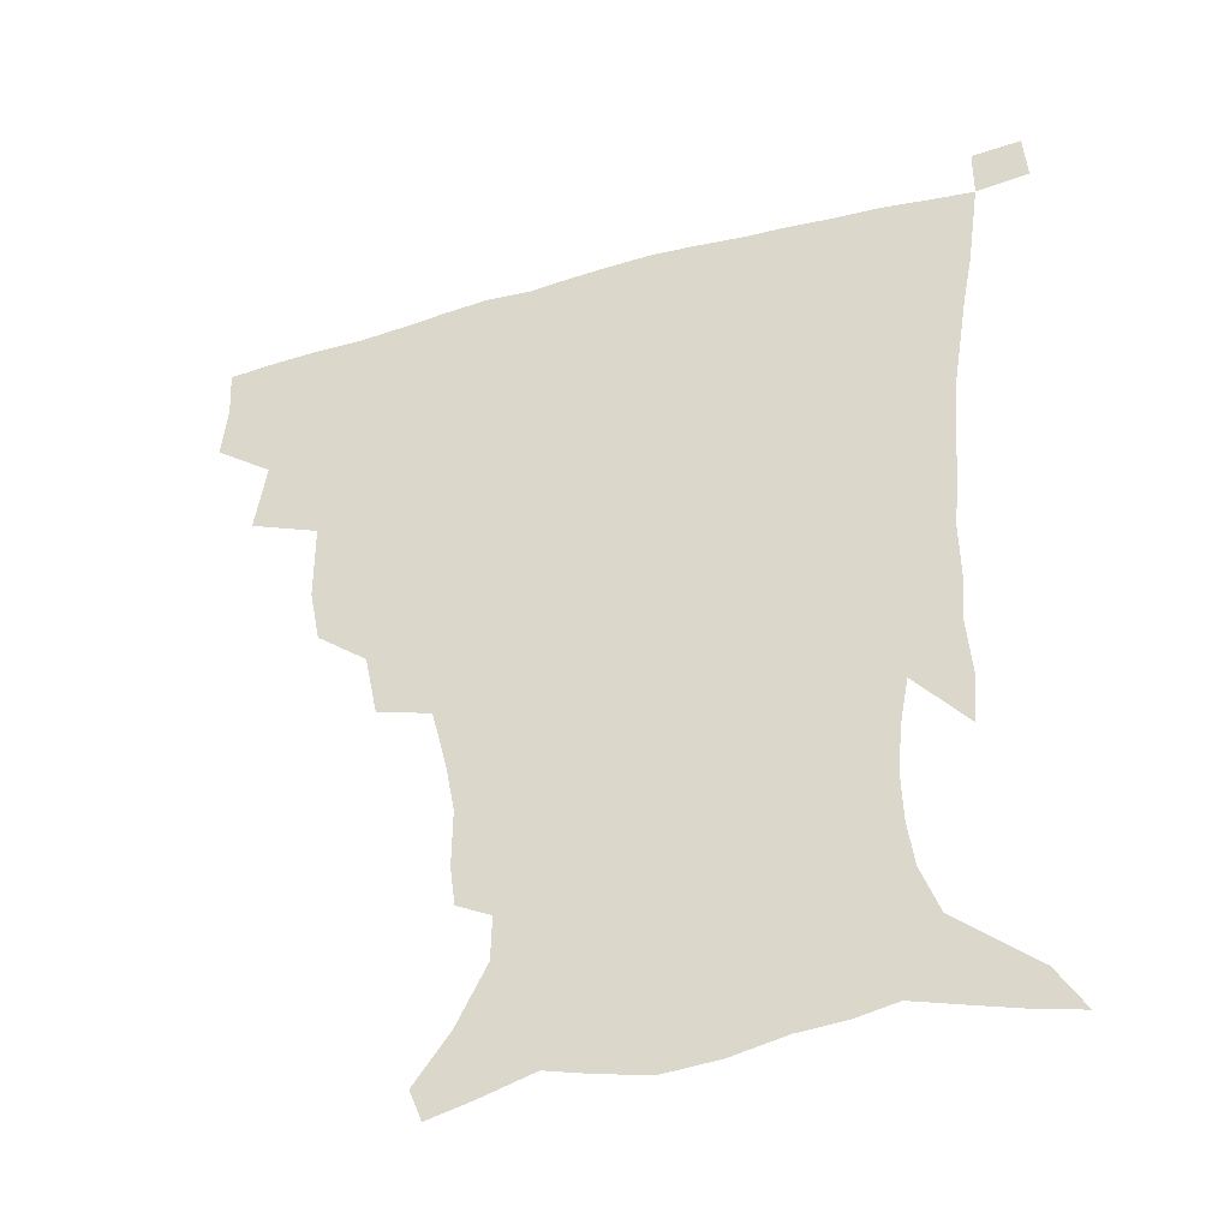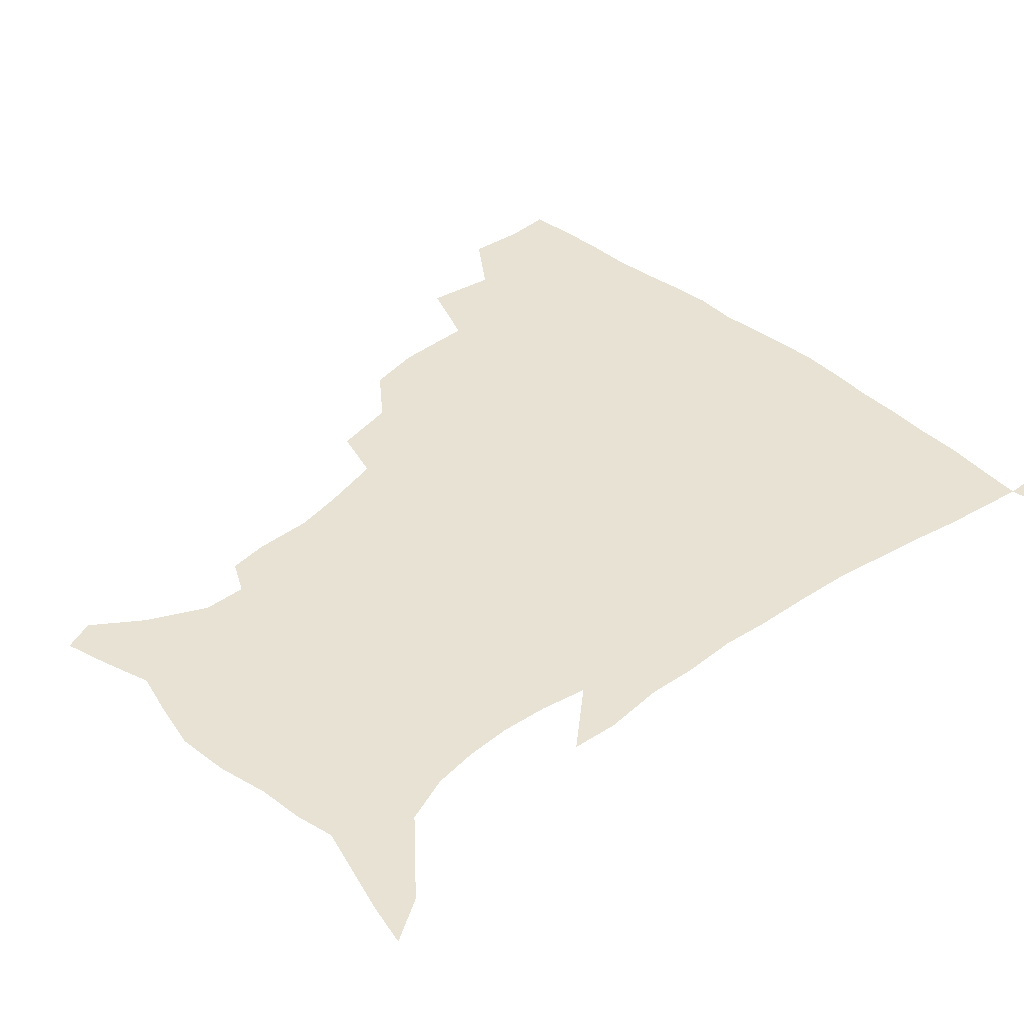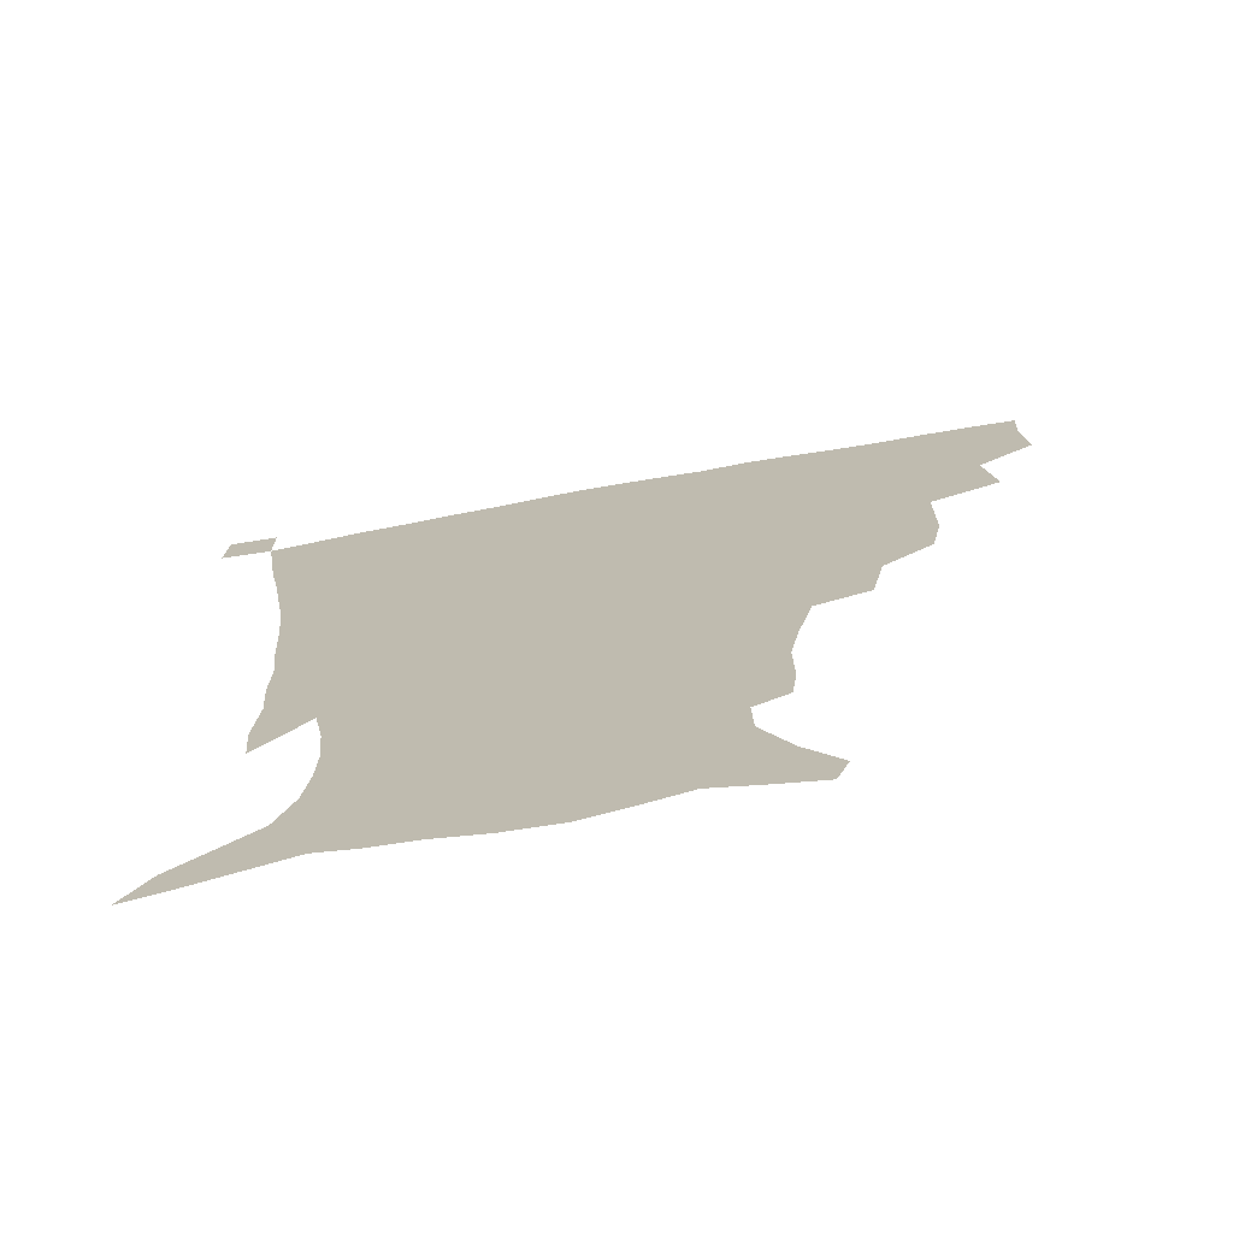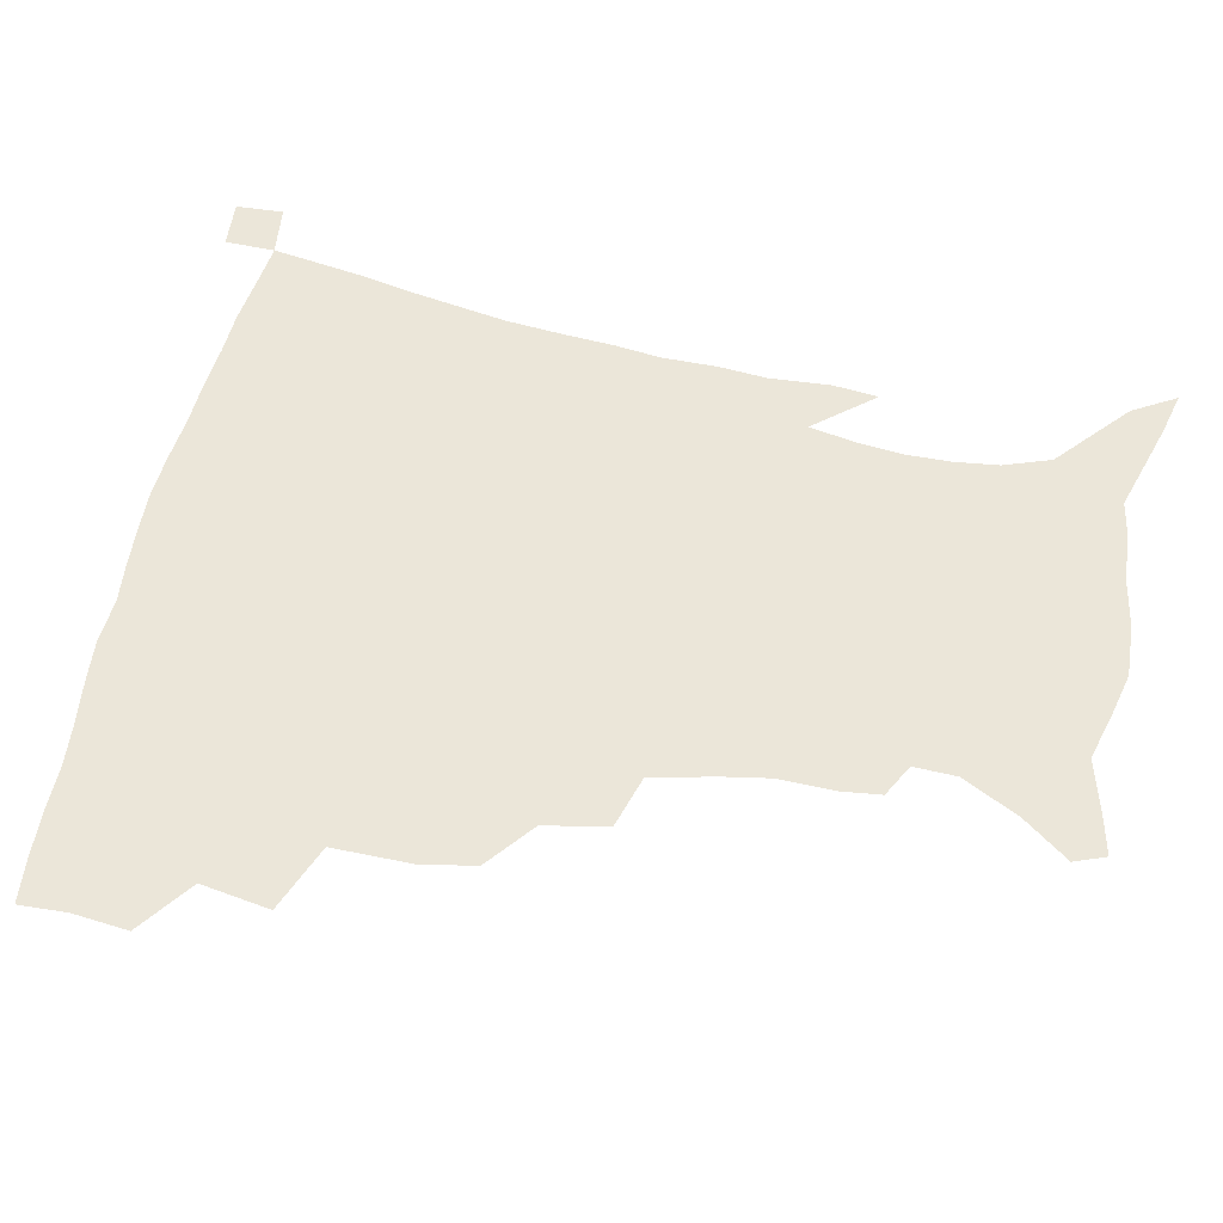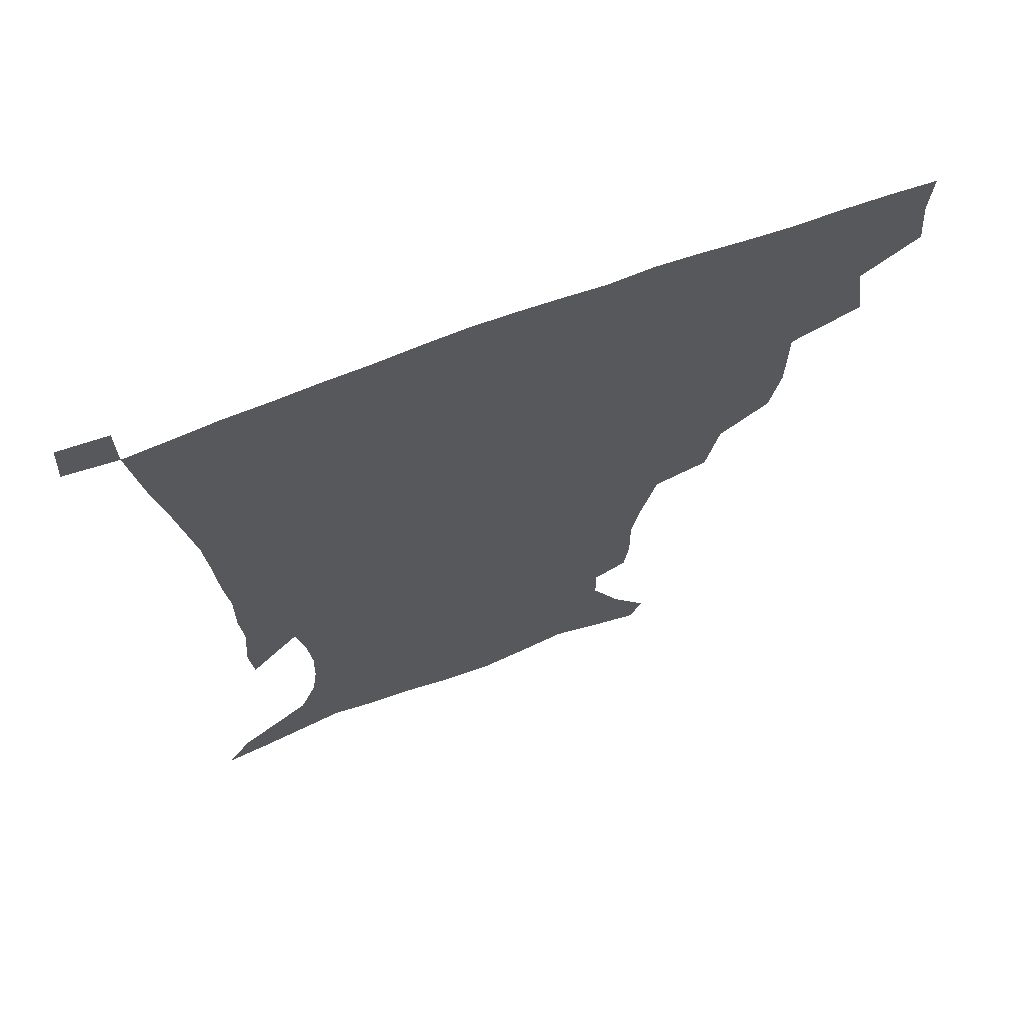
<metadata>
{"format":"obj","ext":"obj","renderer":"f3d","projection":"perspective","resolution":1024,"background":"white","views":[{"elev":-41.5,"azim":18.7,"up":"+Y"},{"elev":40.0,"azim":46.6,"up":"+Z"},{"elev":-72.8,"azim":-169.8,"up":"+Y"},{"elev":56.0,"azim":-77.5,"up":"+Z"},{"elev":67.9,"azim":159.3,"up":"+Y"}]}
</metadata>
<code>
v 435.7 399.5 0
v 437.5 418.4 0
v 436.7 434.3 0
v 450.8 362.2 0
v 454.4 385.6 0
v 453.7 402.7 0
v 453.1 419.1 0
v 452.1 435.7 0
v 477.4 308.1 0
v 473.8 326.4 0
v 473.7 353.1 0
v 472.4 372 0
v 471.7 389.2 0
v 469.9 404.6 0
v 468.6 420.3 0
v 467.5 436.3 0
v 498.1 273.8 0
v 493.8 295.1 0
v 491.8 318.6 0
v 490 338.5 0
v 489.9 360.1 0
v 488.5 376.1 0
v 486.9 391.1 0
v 485.5 406 0
v 484.3 421 0
v 483.5 436.3 0
v 525.6 198.7 0
v 523.9 212.1 0
v 524.1 231.5 0
v 521.1 247.6 0
v 516 268.5 0
v 510.8 287.7 0
v 509.9 313.6 0
v 507.5 330.2 0
v 505.3 345.8 0
v 504.3 362.9 0
v 503.1 378.1 0
v 501.6 392.5 0
v 500.2 407.1 0
v 499.2 421.9 0
v 498.3 437.5 0
v 515.3 143 0
v 526.8 158.9 0
v 536.4 178.3 0
v 536.8 192.9 0
v 536.9 212.8 0
v 535.3 227.9 0
v 533.5 245 0
v 530.2 262.5 0
v 526.6 279.7 0
v 523.5 296.8 0
v 522.6 318.7 0
v 520.7 333.9 0
v 519.8 350.4 0
v 518.4 364.7 0
v 517.6 379.6 0
v 516 393.7 0
v 515 408 0
v 513.9 422.5 0
v 512.9 439.2 0
v 519.4 132.5 0
v 531.6 149.3 0
v 541.5 167.3 0
v 546.3 184.9 0
v 546.6 201.8 0
v 547.4 224 0
v 545.6 239.2 0
v 543.2 253.4 0
v 540.2 267.6 0
v 537.8 285.7 0
v 536.7 305.5 0
v 535.3 321.8 0
v 534.3 337.4 0
v 533.7 353 0
v 532.8 366.8 0
v 532.4 381.1 0
v 530.9 394.7 0
v 529.6 409.1 0
v 528.4 424.3 0
v 527.2 440.4 0
v 534.1 136.3 0
v 547.5 156 0
v 555.7 177.2 0
v 556.7 192.1 0
v 556.9 208.1 0
v 557.1 230.6 0
v 555.7 245.1 0
v 554.1 261.7 0
v 551.6 274.5 0
v 550 291.6 0
v 549.2 309.7 0
v 548.2 325.1 0
v 547.8 340.4 0
v 547.2 354.5 0
v 546.9 368.6 0
v 546.1 381.8 0
v 545.2 395.3 0
v 544.9 409.1 0
v 543.7 423.6 0
v 542.3 439.3 0
v 551.3 141.4 0
v 562.5 162.5 0
v 565.9 178.9 0
v 566.9 195.5 0
v 567.8 215.8 0
v 567 231.6 0
v 565.9 248.8 0
v 564.6 263.9 0
v 563 279.3 0
v 562.2 296.4 0
v 561.7 312.8 0
v 560.8 325.6 0
v 560.8 341.9 0
v 560.8 356.3 0
v 560.5 369.3 0
v 559.6 382.2 0
v 559.7 395.8 0
v 559.1 409.5 0
v 558 423.9 0
v 556.2 440.6 0
v 565.7 137.5 0
v 574.9 164.1 0
v 577.5 183.5 0
v 577.5 196.8 0
v 577.7 217.7 0
v 577.5 233.6 0
v 576.4 248.9 0
v 575.5 264.7 0
v 574.5 279 0
v 573.8 295.7 0
v 573.6 313.4 0
v 574 329.5 0
v 573.6 342.2 0
v 573.7 356.3 0
v 574.1 370 0
v 573.9 382.7 0
v 574.1 396.2 0
v 573.7 409.4 0
v 571.9 425 0
v 570.1 441.4 0
v 582.3 133.8 0
v 587.2 164.1 0
v 588.1 184 0
v 588.6 204.1 0
v 588.3 219.7 0
v 588 238 0
v 587.4 251.7 0
v 586.8 269.5 0
v 586.7 283.6 0
v 586 298.7 0
v 586 315.6 0
v 586.1 330.2 0
v 586.6 343.7 0
v 587 358.1 0
v 587.2 369.9 0
v 588.2 383.7 0
v 588 396.5 0
v 587.6 409.5 0
v 585.9 425.5 0
v 584 441.8 0
v 600.3 135 0
v 599.8 163 0
v 599.3 183.8 0
v 599.2 200.6 0
v 598.9 218 0
v 598.4 235.7 0
v 598.1 252.8 0
v 598.2 266.6 0
v 597.7 285.4 0
v 597.9 299.1 0
v 597.9 315.2 0
v 598.6 328 0
v 599 343.8 0
v 599.7 356.8 0
v 600.9 371.2 0
v 601.5 384 0
v 601.7 396.7 0
v 601.2 410.7 0
v 600.1 425.5 0
v 598.7 440.8 0
v 617.7 138.6 0
v 613.4 159.8 0
v 610.3 182.6 0
v 609.4 200.2 0
v 609.2 218.4 0
v 608.9 236.2 0
v 609 250.4 0
v 609.3 267.1 0
v 609.2 282.3 0
v 609.4 298.2 0
v 609.8 313.5 0
v 610.8 330.5 0
v 611.5 343.1 0
v 612.4 355.8 0
v 613.5 370.6 0
v 614.5 383.7 0
v 615.4 396.5 0
v 616.3 409.8 0
v 615.8 423.9 0
v 614.2 439.2 0
v 633.2 139.6 0
v 625.6 160.6 0
v 622.7 177.1 0
v 619.9 197 0
v 618.8 219 0
v 619 235.3 0
v 619.8 249 0
v 619.9 266.9 0
v 621.2 278.7 0
v 621.2 295 0
v 621.7 309.9 0
v 622 329.2 0
v 623.4 343.1 0
v 624.9 355.2 0
v 626.2 368.9 0
v 627.6 382.3 0
v 629 395.7 0
v 630.5 409.2 0
v 630.3 423.1 0
v 629.1 438.6 0
v 646.3 142.3 0
v 638.5 158.8 0
v 632.3 178.8 0
v 630.4 194.1 0
v 629.3 212.7 0
v 629.5 229.7 0
v 631.1 243.1 0
v 631.2 261.4 0
v 631.9 277.2 0
v 632.4 292.7 0
v 633.3 308.2 0
v 634.6 322.8 0
v 635.2 339.9 0
v 637.2 352.7 0
v 638.8 366.9 0
v 640.5 382 0
v 642.3 394.5 0
v 643.8 408.5 0
v 644.9 422 0
v 644.5 437.2 0
v 662.4 137.6 0
v 652 155.4 0
v 644.6 173.5 0
v 641.2 189 0
v 638.9 208.5 0
v 639.7 223 0
v 641.3 238 0
v 642.3 255.7 0
v 642.7 272.6 0
v 644.1 286.8 0
v 644.4 304.5 0
v 646.3 318.1 0
v 647.1 335 0
v 649.3 349.3 0
v 651.5 363.3 0
v 653.2 379.2 0
v 655.5 393.3 0
v 657.3 407.2 0
v 658.9 421 0
v 659.2 436.5 0
v 677.6 133.2 0
v 666.8 150.3 0
v 658.5 166.1 0
v 652.7 182.1 0
v 650.7 197 0
v 650.3 212.6 0
v 651.7 228.5 0
v 654.7 244.4 0
v 655.9 260.8 0
v 656.1 278.4 0
v 656.6 295.7 0
v 657.9 311.3 0
v 660.9 324.5 0
v 661.3 344 0
v 663.5 360 0
v 665.4 376.9 0
v 668.9 390.3 0
v 671 405.4 0
v 673 419.7 0
v 674.6 434.5 0
v 692.2 129.9 0
v 683.4 144.5 0
v 671.7 224.3 0
v 673.1 240 0
v 671.5 261.1 0
v 672.7 277.2 0
v 672.4 296.1 0
v 674.1 312.3 0
v 675.2 330.9 0
v 676.7 349.9 0
v 679.4 367.3 0
v 682.3 385.4 0
v 685.3 401.6 0
v 687.6 417.6 0
v 689.7 432.8 0
v 689.8 449.9 0
v 707.1 434.8 0
v 706 451.1 0
f 5 6 1
f 1 6 2
f 6 7 2
f 2 7 3
f 7 8 3
f 11 12 4
f 4 12 5
f 12 13 5
f 5 13 6
f 13 14 6
f 6 14 7
f 14 15 7
f 7 15 8
f 15 16 8
f 18 19 9
f 9 19 10
f 19 20 10
f 10 20 11
f 20 21 11
f 11 21 12
f 21 22 12
f 12 22 13
f 22 23 13
f 13 23 14
f 23 24 14
f 14 24 15
f 24 25 15
f 15 25 16
f 25 26 16
f 31 32 17
f 17 32 18
f 32 33 18
f 18 33 19
f 33 34 19
f 19 34 20
f 34 35 20
f 20 35 21
f 35 36 21
f 21 36 22
f 36 37 22
f 22 37 23
f 37 38 23
f 23 38 24
f 38 39 24
f 24 39 25
f 39 40 25
f 25 40 26
f 40 41 26
f 45 46 27
f 27 46 28
f 46 47 28
f 28 47 29
f 47 48 29
f 29 48 30
f 48 49 30
f 30 49 31
f 49 50 31
f 31 50 32
f 50 51 32
f 32 51 33
f 51 52 33
f 33 52 34
f 52 53 34
f 34 53 35
f 53 54 35
f 35 54 36
f 54 55 36
f 36 55 37
f 55 56 37
f 37 56 38
f 56 57 38
f 38 57 39
f 57 58 39
f 39 58 40
f 58 59 40
f 40 59 41
f 59 60 41
f 61 62 42
f 42 62 43
f 62 63 43
f 43 63 44
f 63 64 44
f 44 64 45
f 64 65 45
f 45 65 46
f 65 66 46
f 46 66 47
f 66 67 47
f 47 67 48
f 67 68 48
f 48 68 49
f 68 69 49
f 49 69 50
f 69 70 50
f 50 70 51
f 70 71 51
f 51 71 52
f 71 72 52
f 52 72 53
f 72 73 53
f 53 73 54
f 73 74 54
f 54 74 55
f 74 75 55
f 55 75 56
f 75 76 56
f 56 76 57
f 76 77 57
f 57 77 58
f 77 78 58
f 58 78 59
f 78 79 59
f 59 79 60
f 79 80 60
f 61 81 62
f 81 82 62
f 62 82 63
f 82 83 63
f 63 83 64
f 83 84 64
f 64 84 65
f 84 85 65
f 65 85 66
f 85 86 66
f 66 86 67
f 86 87 67
f 67 87 68
f 87 88 68
f 68 88 69
f 88 89 69
f 69 89 70
f 89 90 70
f 70 90 71
f 90 91 71
f 71 91 72
f 91 92 72
f 72 92 73
f 92 93 73
f 73 93 74
f 93 94 74
f 74 94 75
f 94 95 75
f 75 95 76
f 95 96 76
f 76 96 77
f 96 97 77
f 77 97 78
f 97 98 78
f 78 98 79
f 98 99 79
f 79 99 80
f 99 100 80
f 81 101 82
f 101 102 82
f 82 102 83
f 102 103 83
f 83 103 84
f 103 104 84
f 84 104 85
f 104 105 85
f 85 105 86
f 105 106 86
f 86 106 87
f 106 107 87
f 87 107 88
f 107 108 88
f 88 108 89
f 108 109 89
f 89 109 90
f 109 110 90
f 90 110 91
f 110 111 91
f 91 111 92
f 111 112 92
f 92 112 93
f 112 113 93
f 93 113 94
f 113 114 94
f 94 114 95
f 114 115 95
f 95 115 96
f 115 116 96
f 96 116 97
f 116 117 97
f 97 117 98
f 117 118 98
f 98 118 99
f 118 119 99
f 99 119 100
f 119 120 100
f 101 121 102
f 121 122 102
f 102 122 103
f 122 123 103
f 103 123 104
f 123 124 104
f 104 124 105
f 124 125 105
f 105 125 106
f 125 126 106
f 106 126 107
f 126 127 107
f 107 127 108
f 127 128 108
f 108 128 109
f 128 129 109
f 109 129 110
f 129 130 110
f 110 130 111
f 130 131 111
f 111 131 112
f 131 132 112
f 112 132 113
f 132 133 113
f 113 133 114
f 133 134 114
f 114 134 115
f 134 135 115
f 115 135 116
f 135 136 116
f 116 136 117
f 136 137 117
f 117 137 118
f 137 138 118
f 118 138 119
f 138 139 119
f 119 139 120
f 139 140 120
f 121 141 122
f 141 142 122
f 122 142 123
f 142 143 123
f 123 143 124
f 143 144 124
f 124 144 125
f 144 145 125
f 125 145 126
f 145 146 126
f 126 146 127
f 146 147 127
f 127 147 128
f 147 148 128
f 128 148 129
f 148 149 129
f 129 149 130
f 149 150 130
f 130 150 131
f 150 151 131
f 131 151 132
f 151 152 132
f 132 152 133
f 152 153 133
f 133 153 134
f 153 154 134
f 134 154 135
f 154 155 135
f 135 155 136
f 155 156 136
f 136 156 137
f 156 157 137
f 137 157 138
f 157 158 138
f 138 158 139
f 158 159 139
f 139 159 140
f 159 160 140
f 141 161 142
f 161 162 142
f 142 162 143
f 162 163 143
f 143 163 144
f 163 164 144
f 144 164 145
f 164 165 145
f 145 165 146
f 165 166 146
f 146 166 147
f 166 167 147
f 147 167 148
f 167 168 148
f 148 168 149
f 168 169 149
f 149 169 150
f 169 170 150
f 150 170 151
f 170 171 151
f 151 171 152
f 171 172 152
f 152 172 153
f 172 173 153
f 153 173 154
f 173 174 154
f 154 174 155
f 174 175 155
f 155 175 156
f 175 176 156
f 156 176 157
f 176 177 157
f 157 177 158
f 177 178 158
f 158 178 159
f 178 179 159
f 159 179 160
f 179 180 160
f 161 181 162
f 181 182 162
f 162 182 163
f 182 183 163
f 163 183 164
f 183 184 164
f 164 184 165
f 184 185 165
f 165 185 166
f 185 186 166
f 166 186 167
f 186 187 167
f 167 187 168
f 187 188 168
f 168 188 169
f 188 189 169
f 169 189 170
f 189 190 170
f 170 190 171
f 190 191 171
f 171 191 172
f 191 192 172
f 172 192 173
f 192 193 173
f 173 193 174
f 193 194 174
f 174 194 175
f 194 195 175
f 175 195 176
f 195 196 176
f 176 196 177
f 196 197 177
f 177 197 178
f 197 198 178
f 178 198 179
f 198 199 179
f 179 199 180
f 199 200 180
f 181 201 182
f 201 202 182
f 182 202 183
f 202 203 183
f 183 203 184
f 203 204 184
f 184 204 185
f 204 205 185
f 185 205 186
f 205 206 186
f 186 206 187
f 206 207 187
f 187 207 188
f 207 208 188
f 188 208 189
f 208 209 189
f 189 209 190
f 209 210 190
f 190 210 191
f 210 211 191
f 191 211 192
f 211 212 192
f 192 212 193
f 212 213 193
f 193 213 194
f 213 214 194
f 194 214 195
f 214 215 195
f 195 215 196
f 215 216 196
f 196 216 197
f 216 217 197
f 197 217 198
f 217 218 198
f 198 218 199
f 218 219 199
f 199 219 200
f 219 220 200
f 201 221 202
f 221 222 202
f 202 222 203
f 222 223 203
f 203 223 204
f 223 224 204
f 204 224 205
f 224 225 205
f 205 225 206
f 225 226 206
f 206 226 207
f 226 227 207
f 207 227 208
f 227 228 208
f 208 228 209
f 228 229 209
f 209 229 210
f 229 230 210
f 210 230 211
f 230 231 211
f 211 231 212
f 231 232 212
f 212 232 213
f 232 233 213
f 213 233 214
f 233 234 214
f 214 234 215
f 234 235 215
f 215 235 216
f 235 236 216
f 216 236 217
f 236 237 217
f 217 237 218
f 237 238 218
f 218 238 219
f 238 239 219
f 219 239 220
f 239 240 220
f 221 241 222
f 241 242 222
f 222 242 223
f 242 243 223
f 223 243 224
f 243 244 224
f 224 244 225
f 244 245 225
f 225 245 226
f 245 246 226
f 226 246 227
f 246 247 227
f 227 247 228
f 247 248 228
f 228 248 229
f 248 249 229
f 229 249 230
f 249 250 230
f 230 250 231
f 250 251 231
f 231 251 232
f 251 252 232
f 232 252 233
f 252 253 233
f 233 253 234
f 253 254 234
f 234 254 235
f 254 255 235
f 235 255 236
f 255 256 236
f 236 256 237
f 256 257 237
f 237 257 238
f 257 258 238
f 238 258 239
f 258 259 239
f 239 259 240
f 259 260 240
f 241 261 242
f 261 262 242
f 242 262 243
f 262 263 243
f 243 263 244
f 263 264 244
f 244 264 245
f 264 265 245
f 245 265 246
f 265 266 246
f 246 266 247
f 266 267 247
f 247 267 248
f 267 268 248
f 248 268 249
f 268 269 249
f 249 269 250
f 269 270 250
f 250 270 251
f 270 271 251
f 251 271 252
f 271 272 252
f 252 272 253
f 272 273 253
f 253 273 254
f 273 274 254
f 254 274 255
f 274 275 255
f 255 275 256
f 275 276 256
f 256 276 257
f 276 277 257
f 257 277 258
f 277 278 258
f 258 278 259
f 278 279 259
f 259 279 260
f 279 280 260
f 261 281 262
f 281 282 262
f 262 282 263
f 268 283 269
f 283 284 269
f 269 284 270
f 284 285 270
f 270 285 271
f 285 286 271
f 271 286 272
f 286 287 272
f 272 287 273
f 287 288 273
f 273 288 274
f 288 289 274
f 274 289 275
f 289 290 275
f 275 290 276
f 290 291 276
f 276 291 277
f 291 292 277
f 277 292 278
f 292 293 278
f 278 293 279
f 293 294 279
f 279 294 280
f 294 295 280
f 295 297 296
f 297 298 296

</code>
